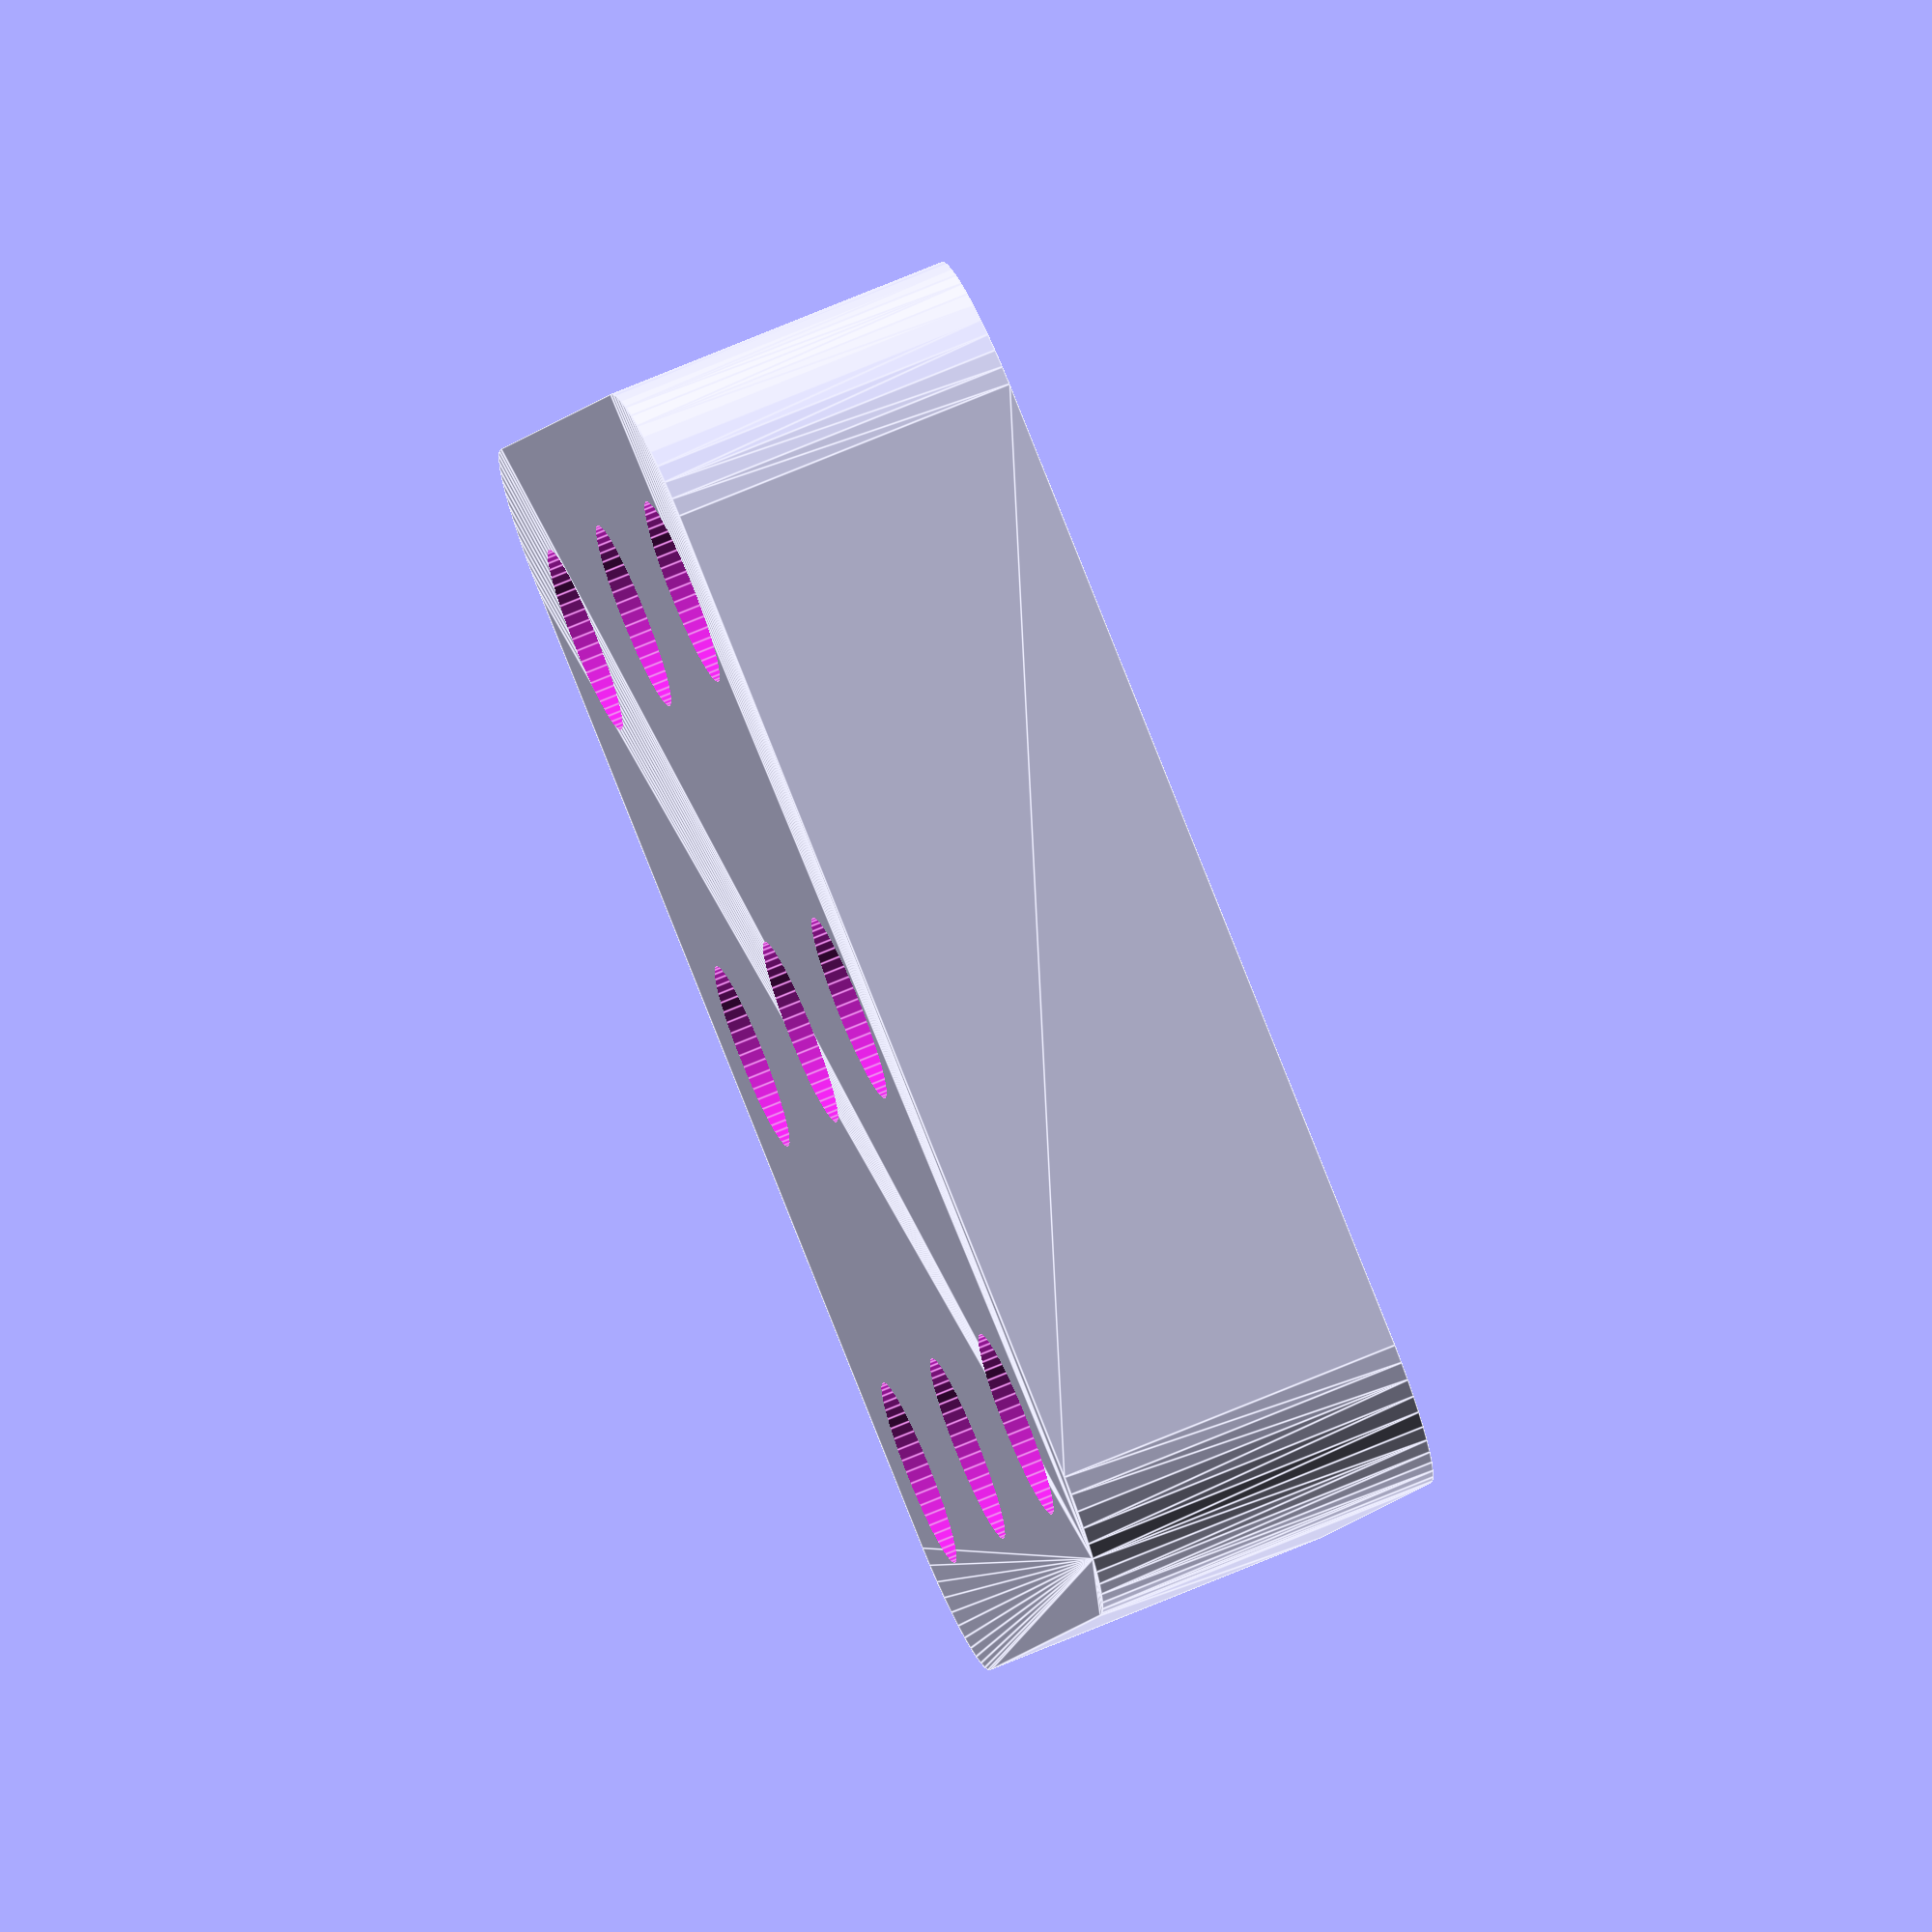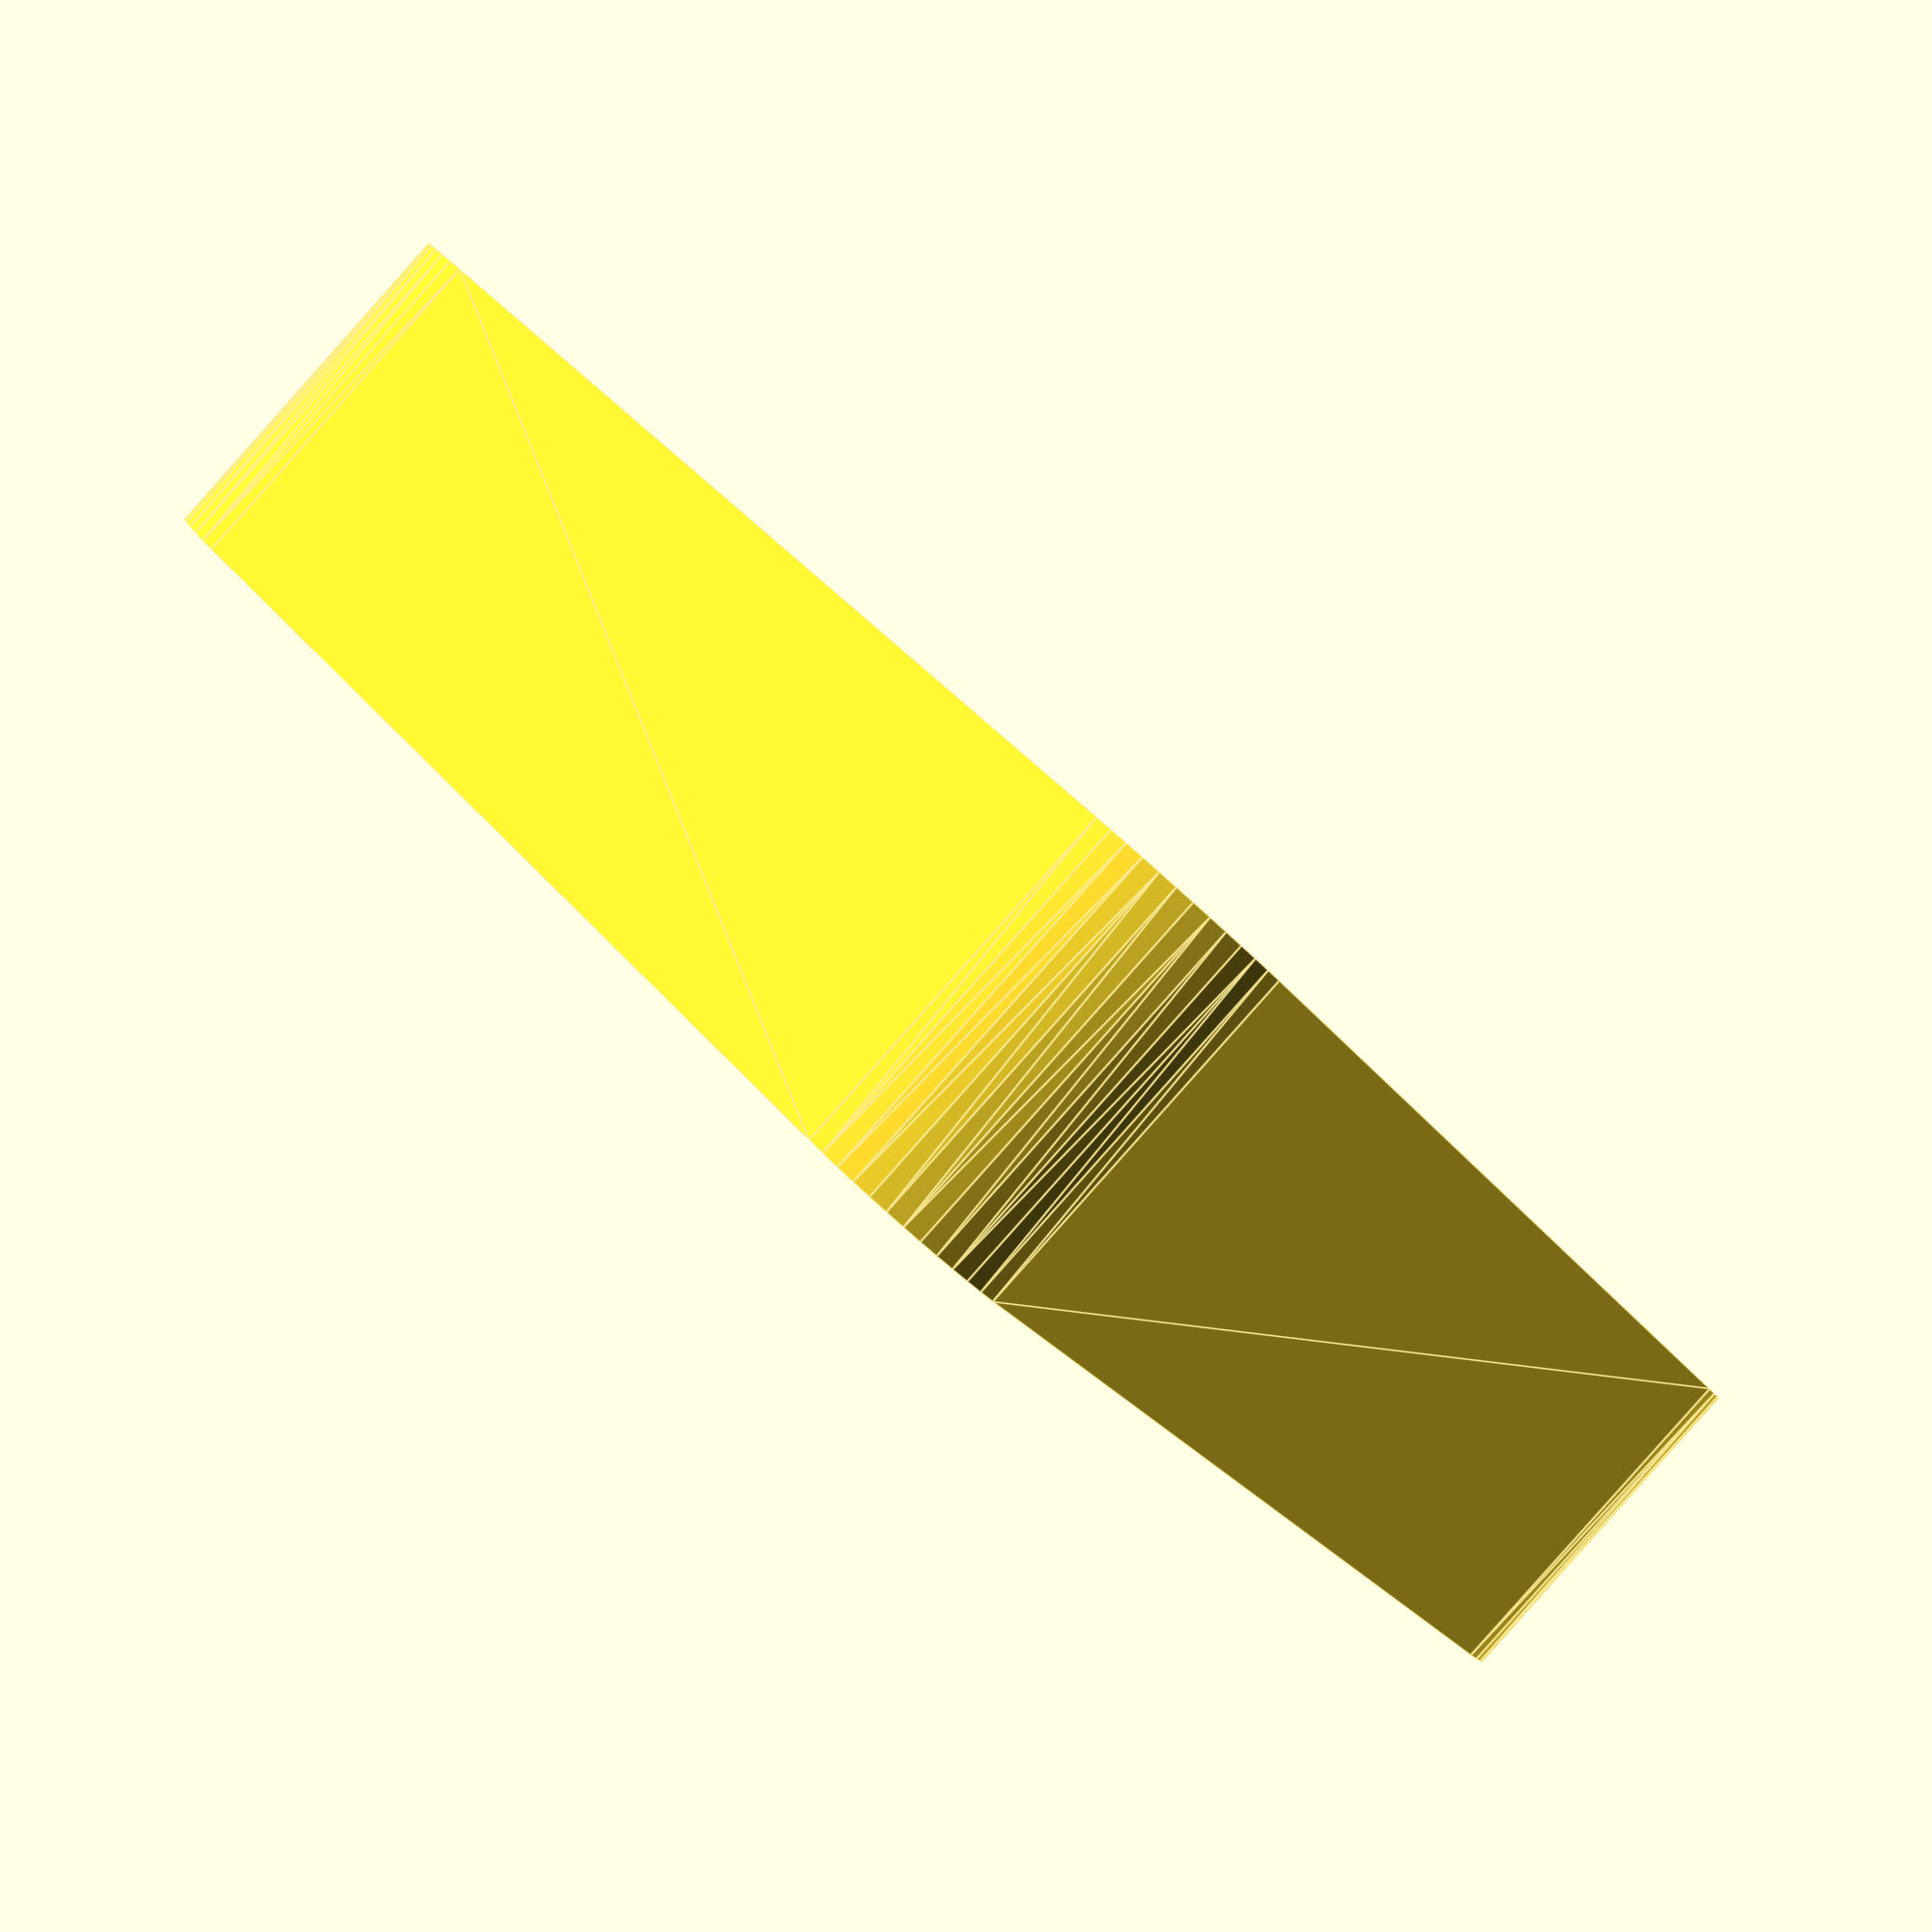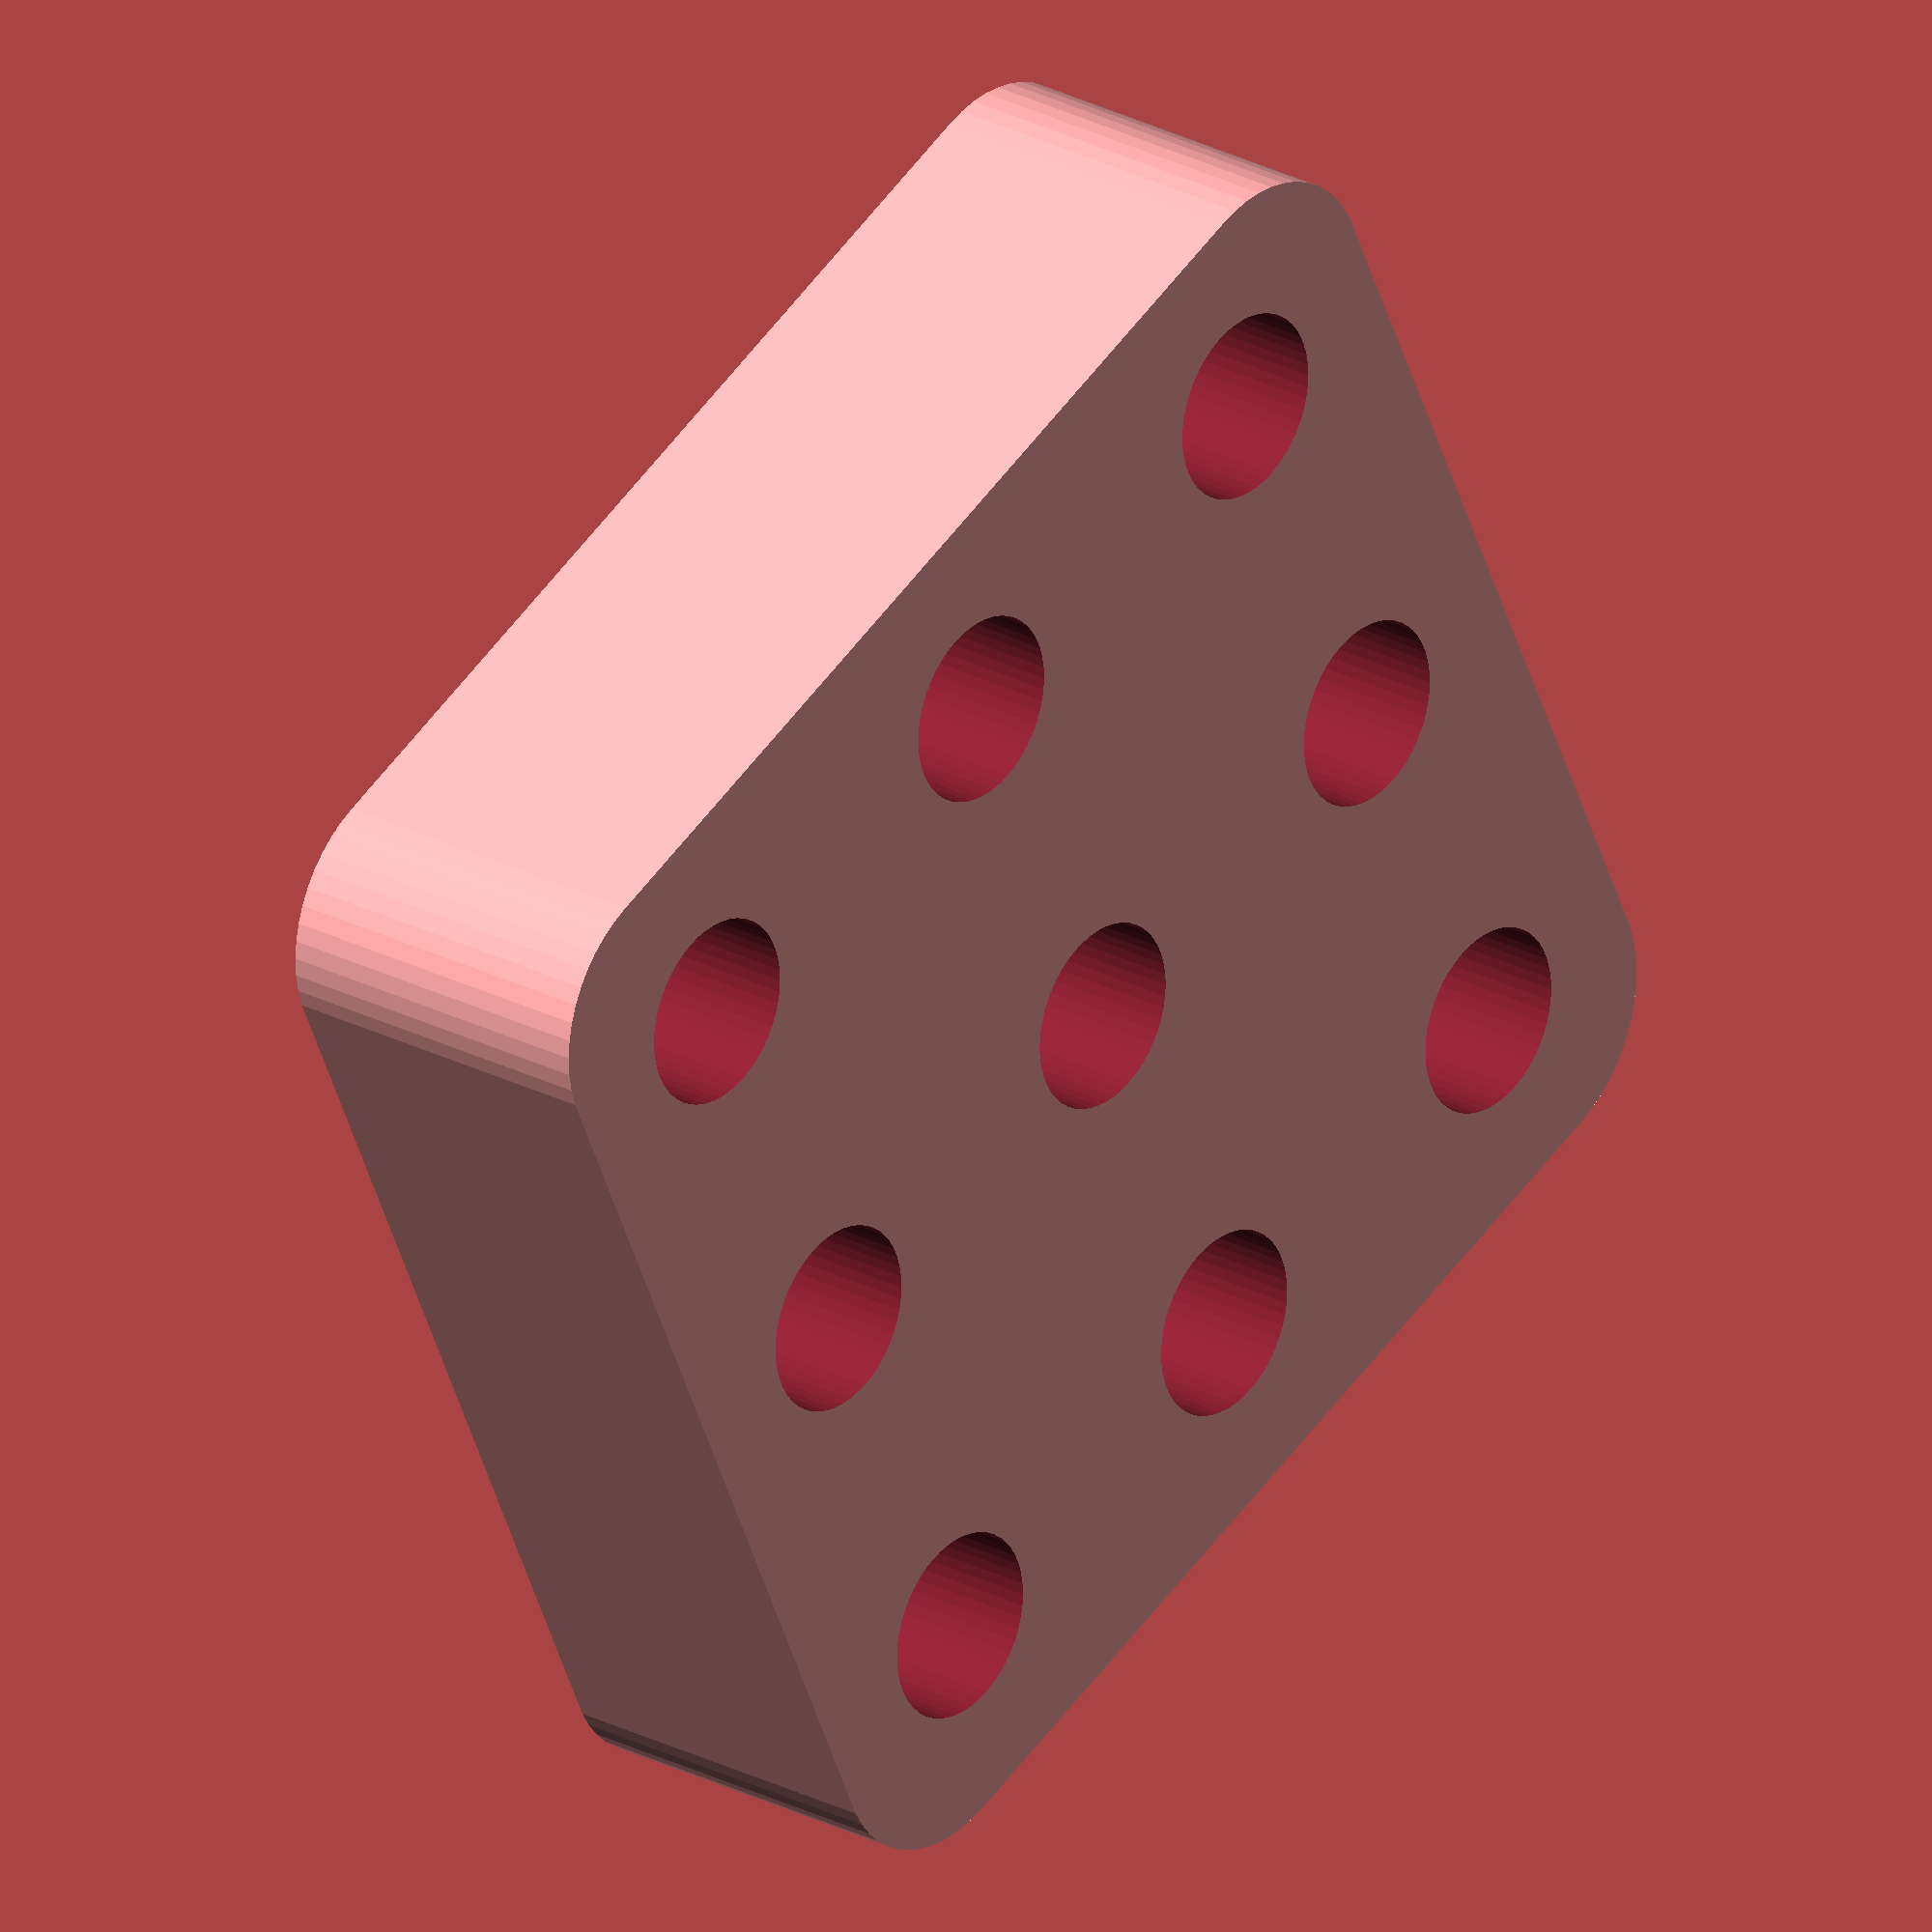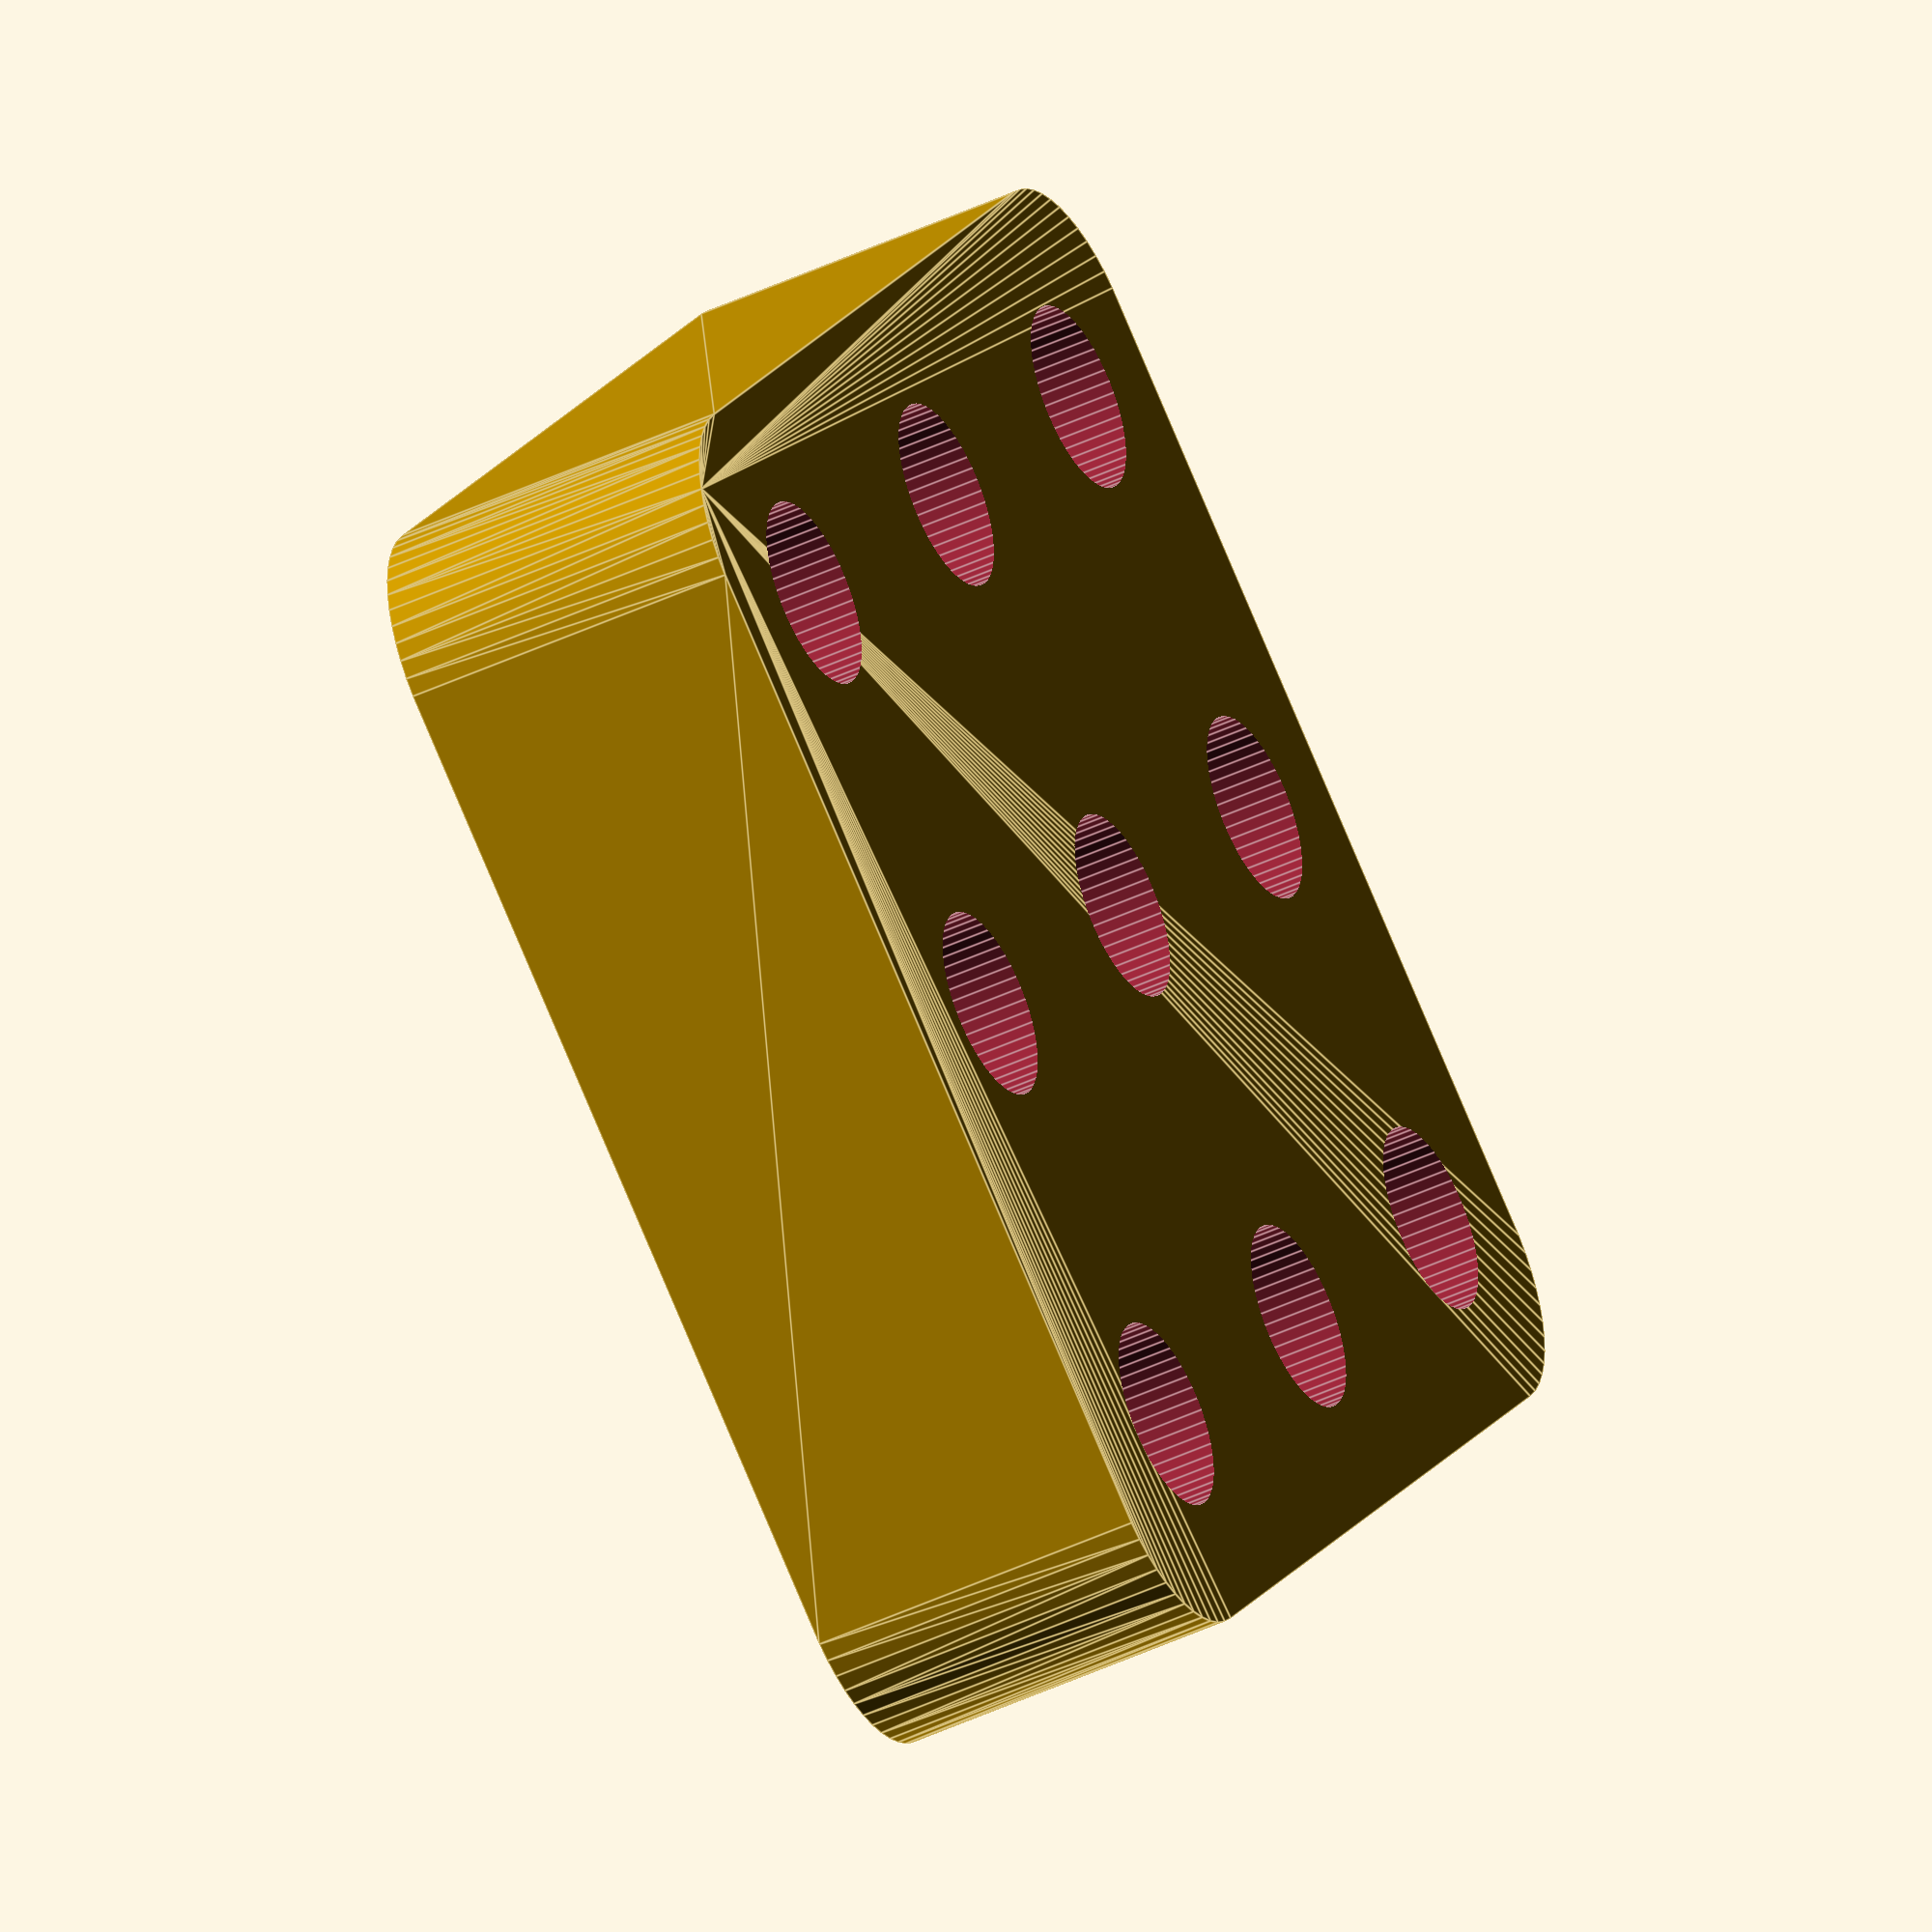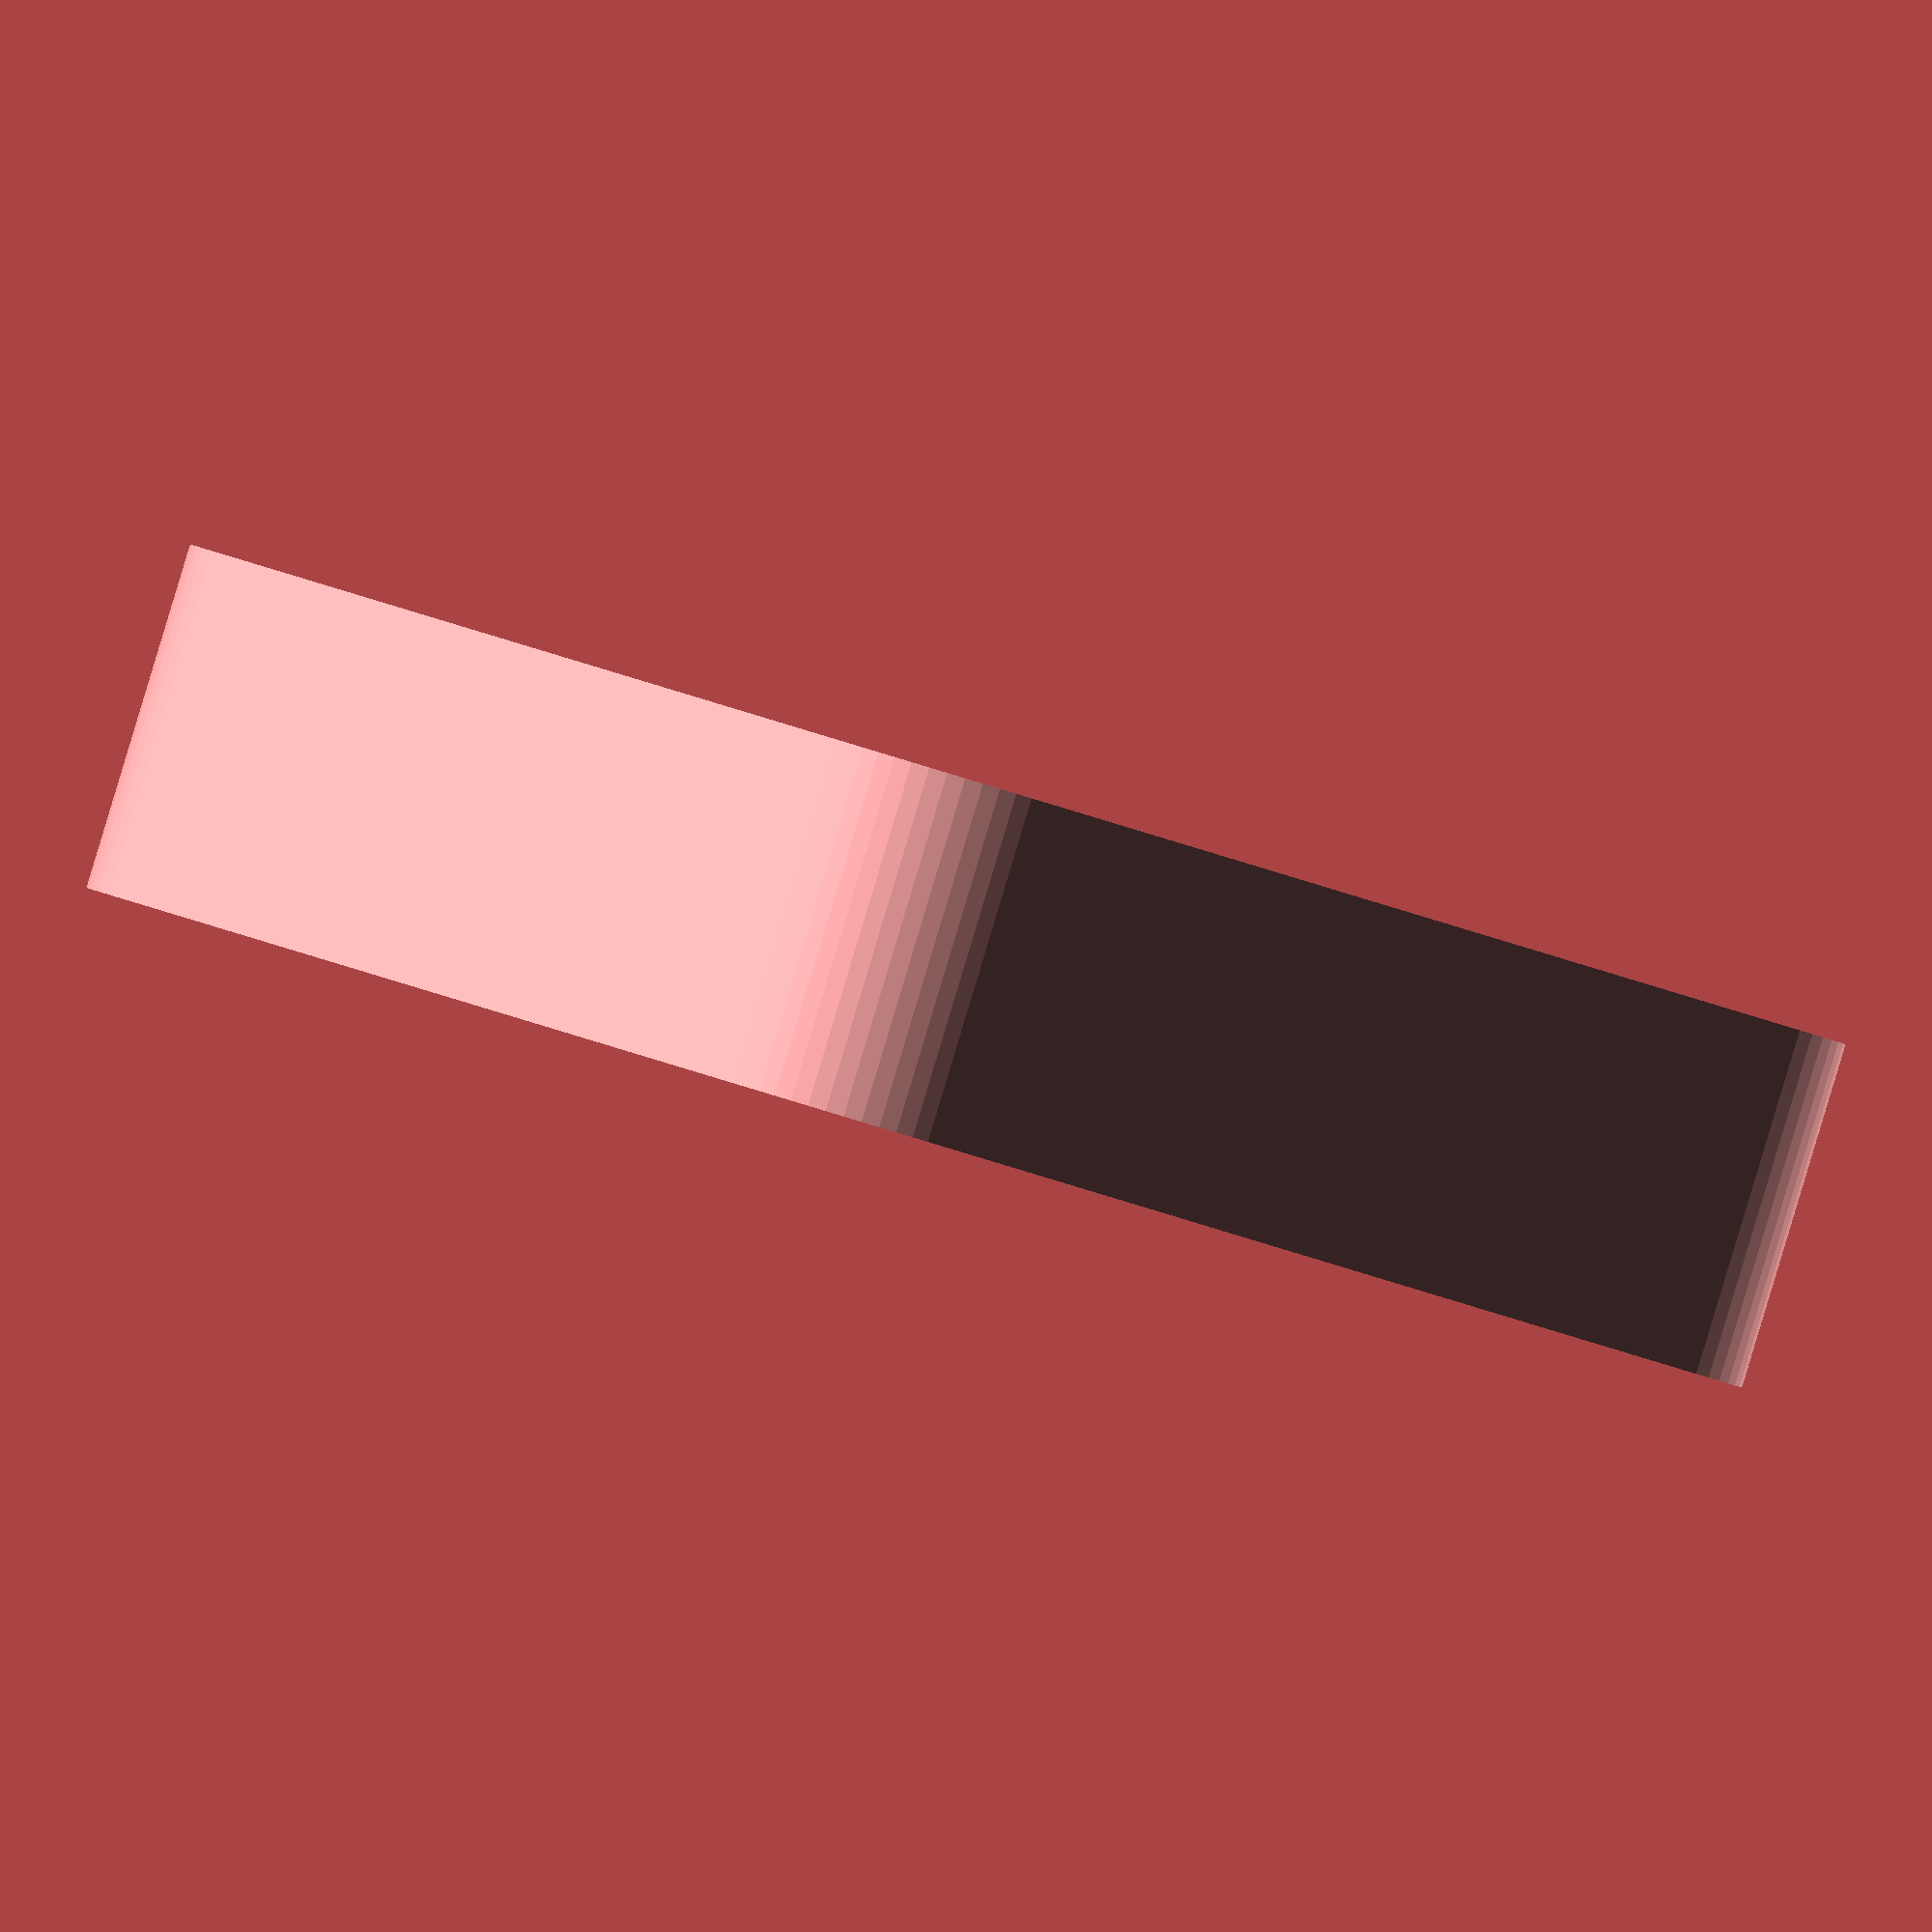
<openscad>
$fn = 50;


difference() {
	union() {
		hull() {
			translate(v = [-17.0000000000, 17.0000000000, 0]) {
				cylinder(h = 12, r = 5);
			}
			translate(v = [17.0000000000, 17.0000000000, 0]) {
				cylinder(h = 12, r = 5);
			}
			translate(v = [-17.0000000000, -17.0000000000, 0]) {
				cylinder(h = 12, r = 5);
			}
			translate(v = [17.0000000000, -17.0000000000, 0]) {
				cylinder(h = 12, r = 5);
			}
		}
	}
	union() {
		translate(v = [-15.0000000000, -15.0000000000, 0]) {
			translate(v = [0, 0, -100]) {
				cylinder(h = 200, r = 3.2500000000);
			}
		}
		translate(v = [-15.0000000000, 0.0000000000, 0]) {
			translate(v = [0, 0, -100]) {
				cylinder(h = 200, r = 3.2500000000);
			}
		}
		translate(v = [-15.0000000000, 15.0000000000, 0]) {
			translate(v = [0, 0, -100]) {
				cylinder(h = 200, r = 3.2500000000);
			}
		}
		translate(v = [0.0000000000, -15.0000000000, 0]) {
			translate(v = [0, 0, -100]) {
				cylinder(h = 200, r = 3.2500000000);
			}
		}
		translate(v = [0, 0, -100]) {
			cylinder(h = 200, r = 3.2500000000);
		}
		translate(v = [0.0000000000, 15.0000000000, 0]) {
			translate(v = [0, 0, -100]) {
				cylinder(h = 200, r = 3.2500000000);
			}
		}
		translate(v = [15.0000000000, -15.0000000000, 0]) {
			translate(v = [0, 0, -100]) {
				cylinder(h = 200, r = 3.2500000000);
			}
		}
		translate(v = [15.0000000000, 0.0000000000, 0]) {
			translate(v = [0, 0, -100]) {
				cylinder(h = 200, r = 3.2500000000);
			}
		}
		translate(v = [15.0000000000, 15.0000000000, 0]) {
			translate(v = [0, 0, -100]) {
				cylinder(h = 200, r = 3.2500000000);
			}
		}
	}
}
</openscad>
<views>
elev=108.1 azim=16.2 roll=112.8 proj=o view=edges
elev=88.6 azim=128.7 roll=318.3 proj=p view=edges
elev=334.6 azim=114.7 roll=130.4 proj=o view=solid
elev=223.6 azim=216.9 roll=240.6 proj=o view=edges
elev=270.0 azim=320.8 roll=196.8 proj=o view=wireframe
</views>
